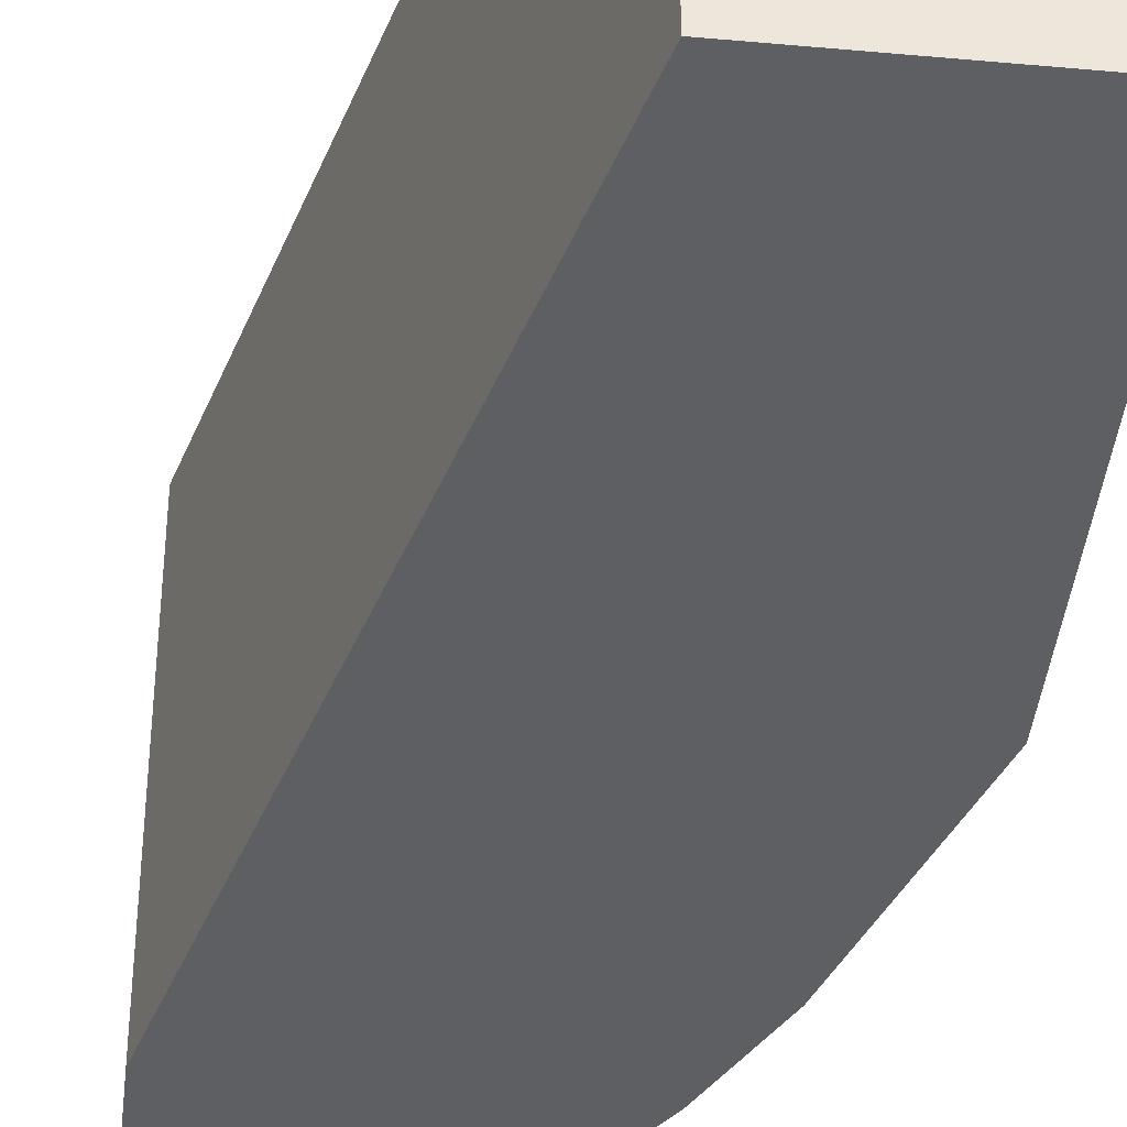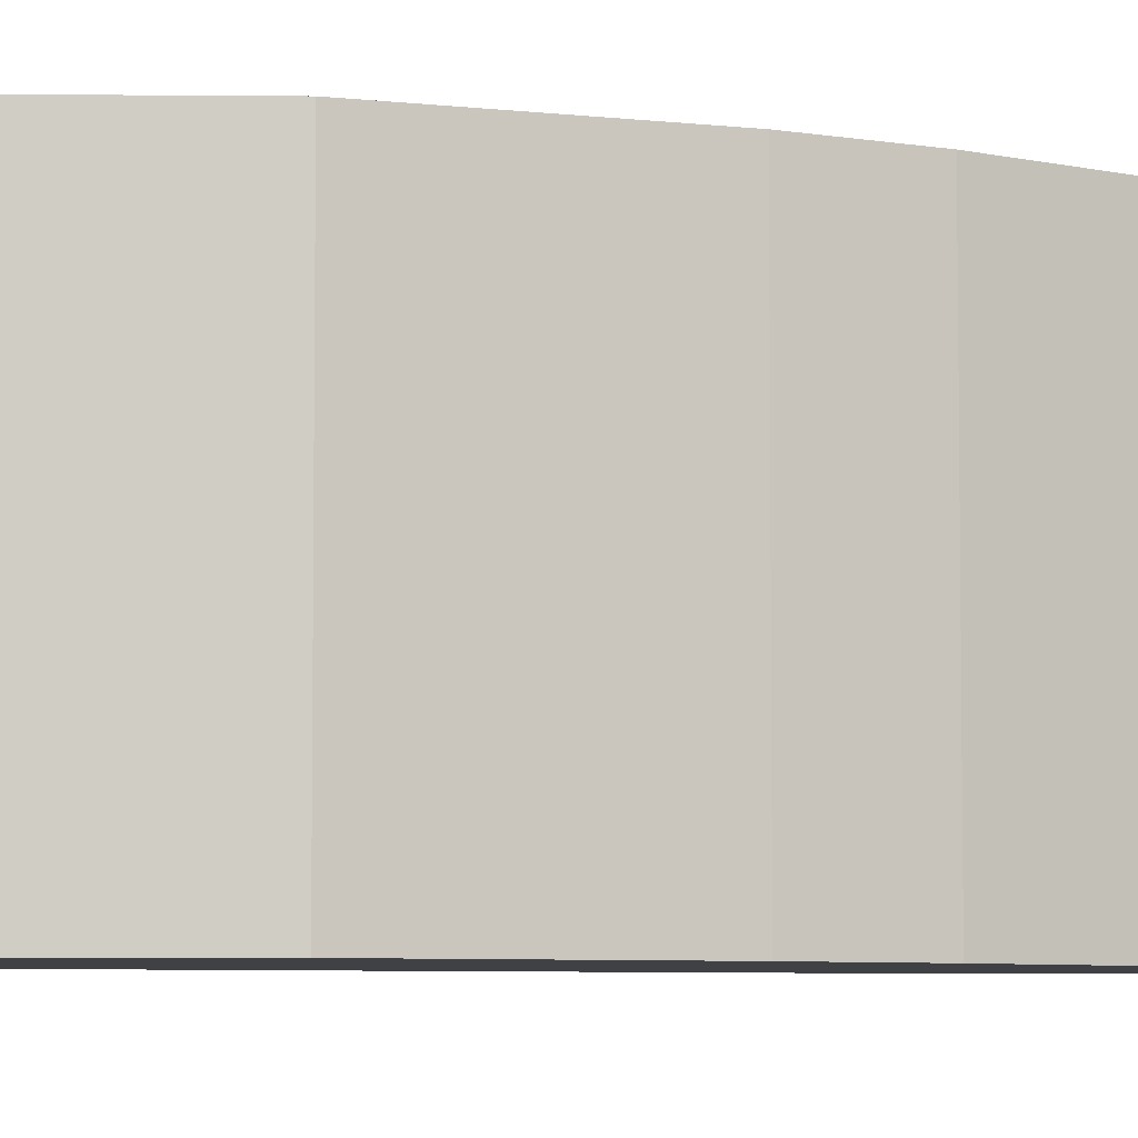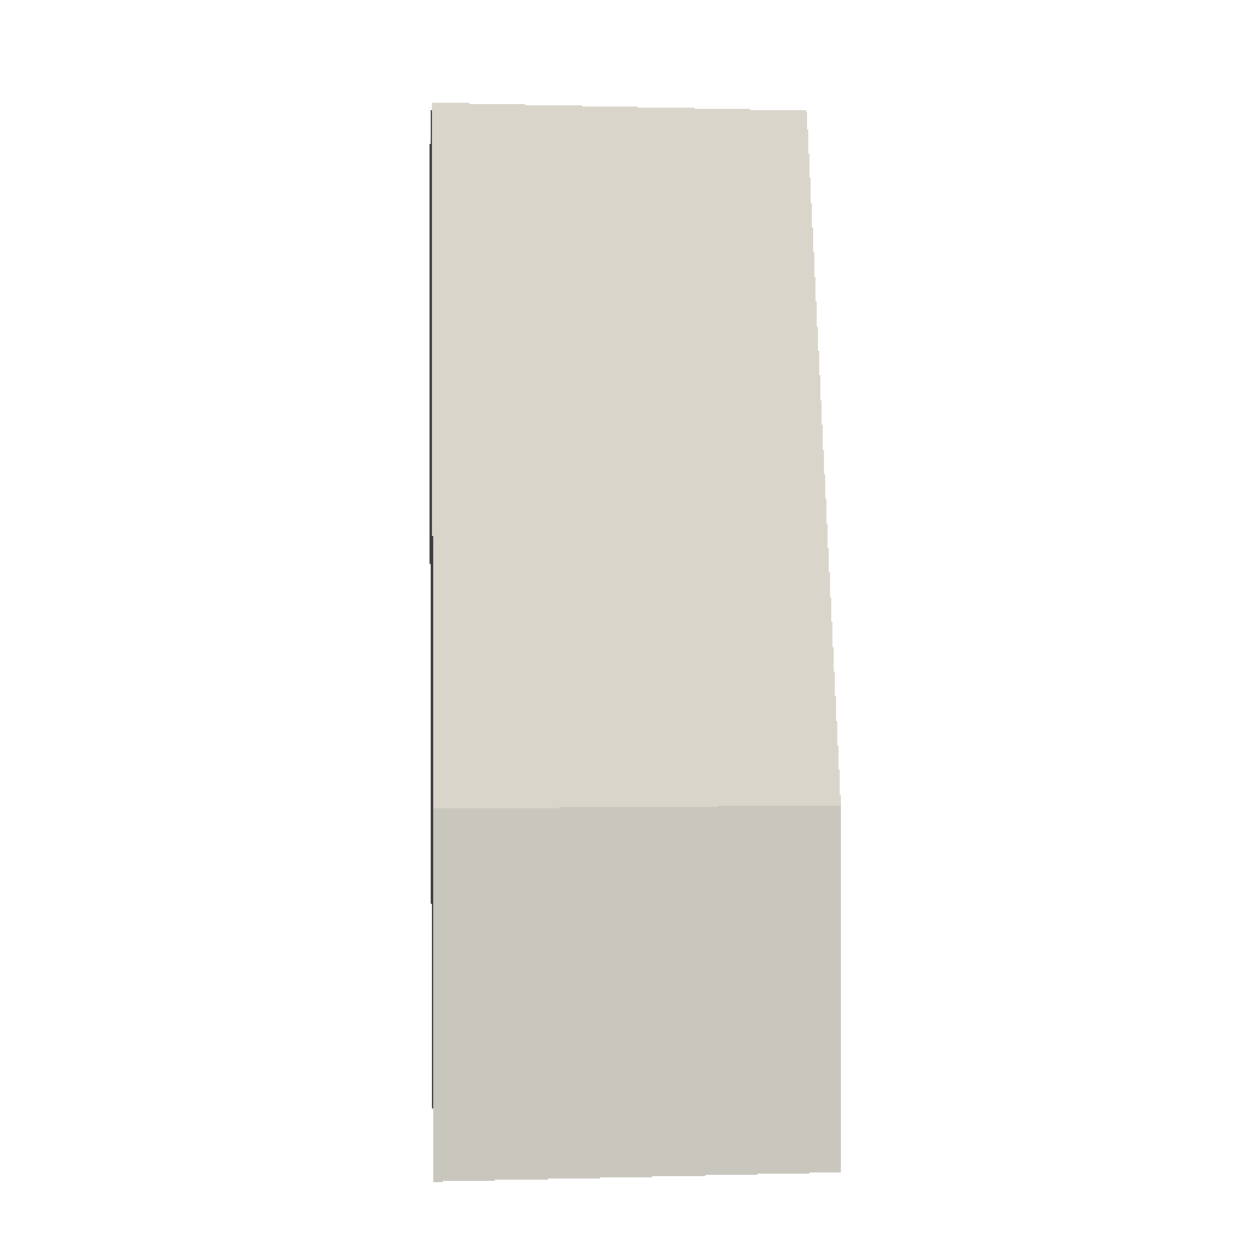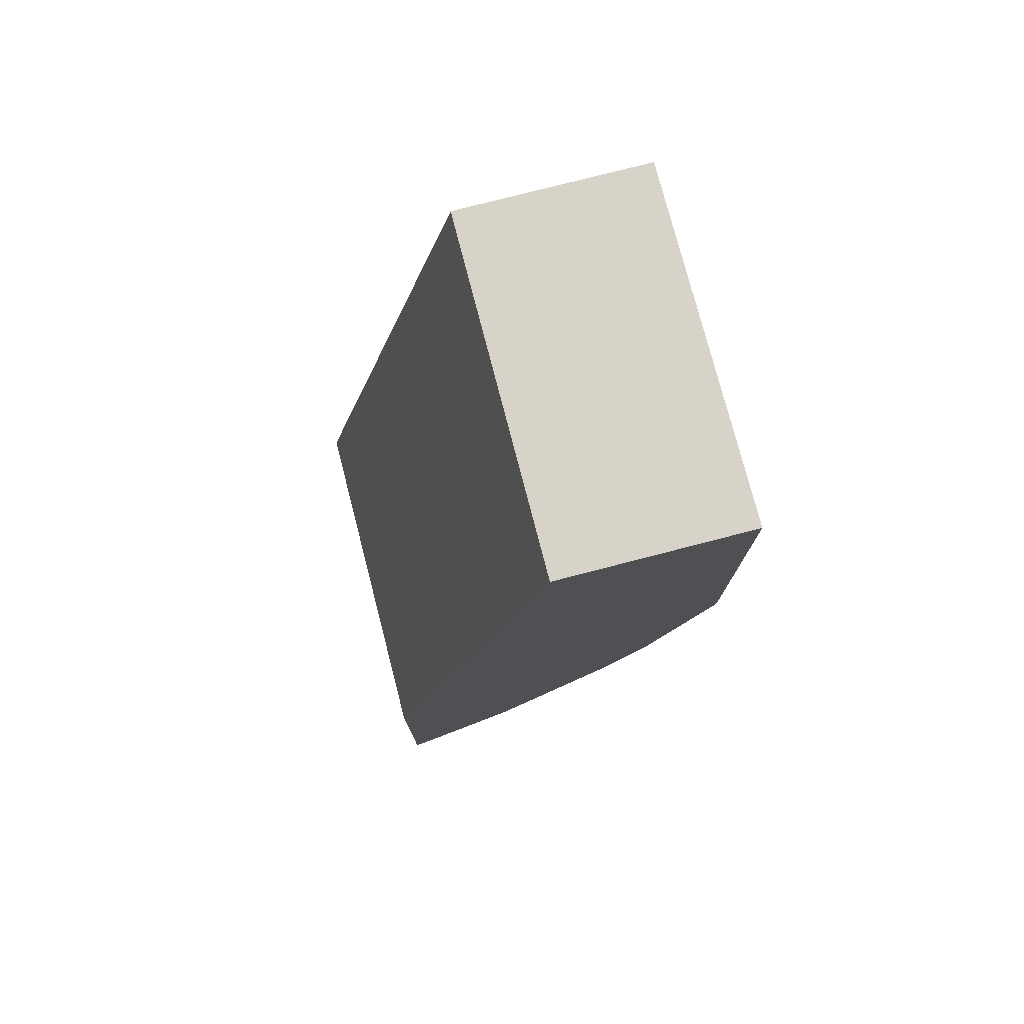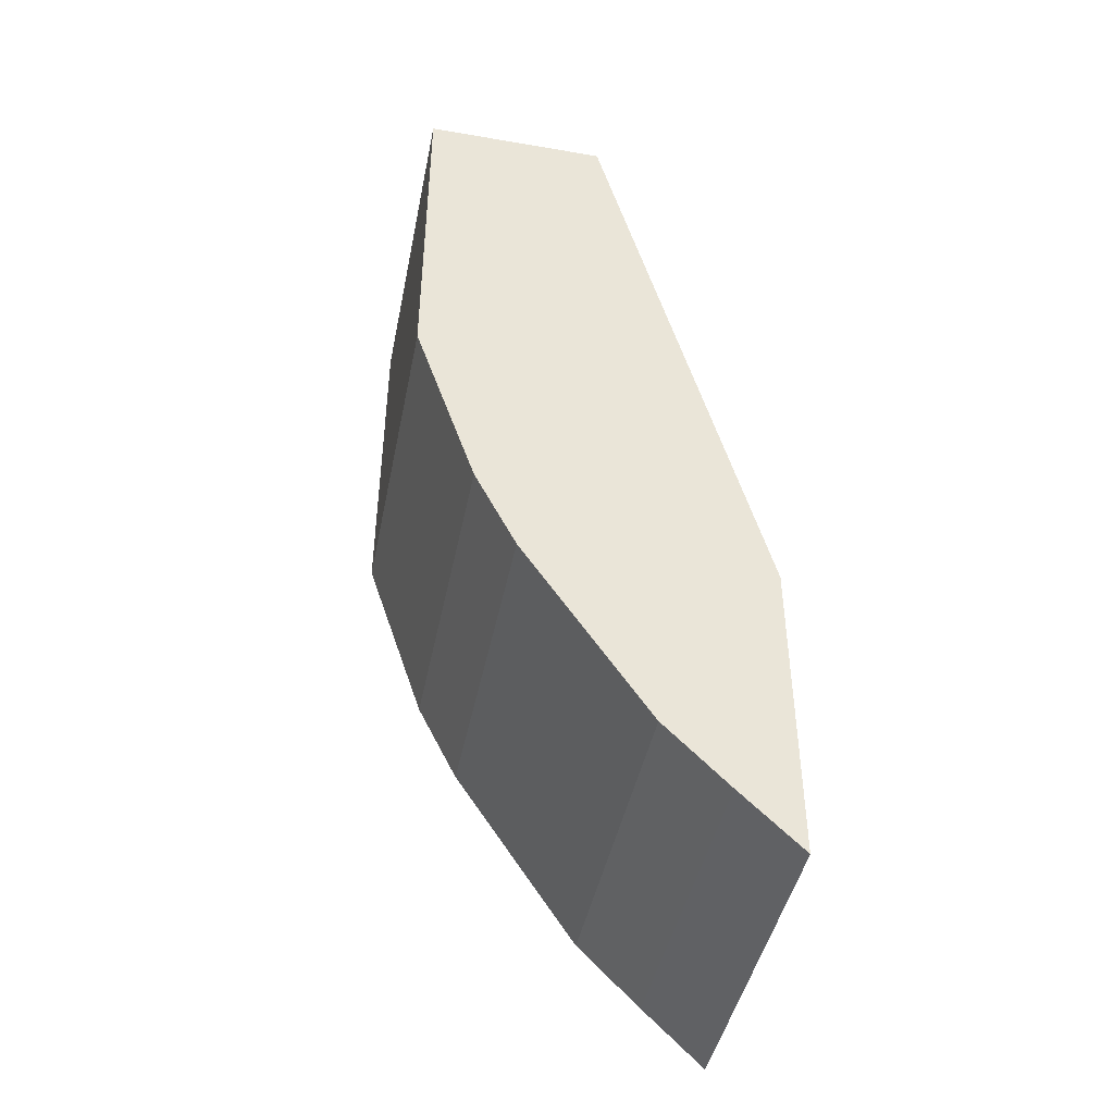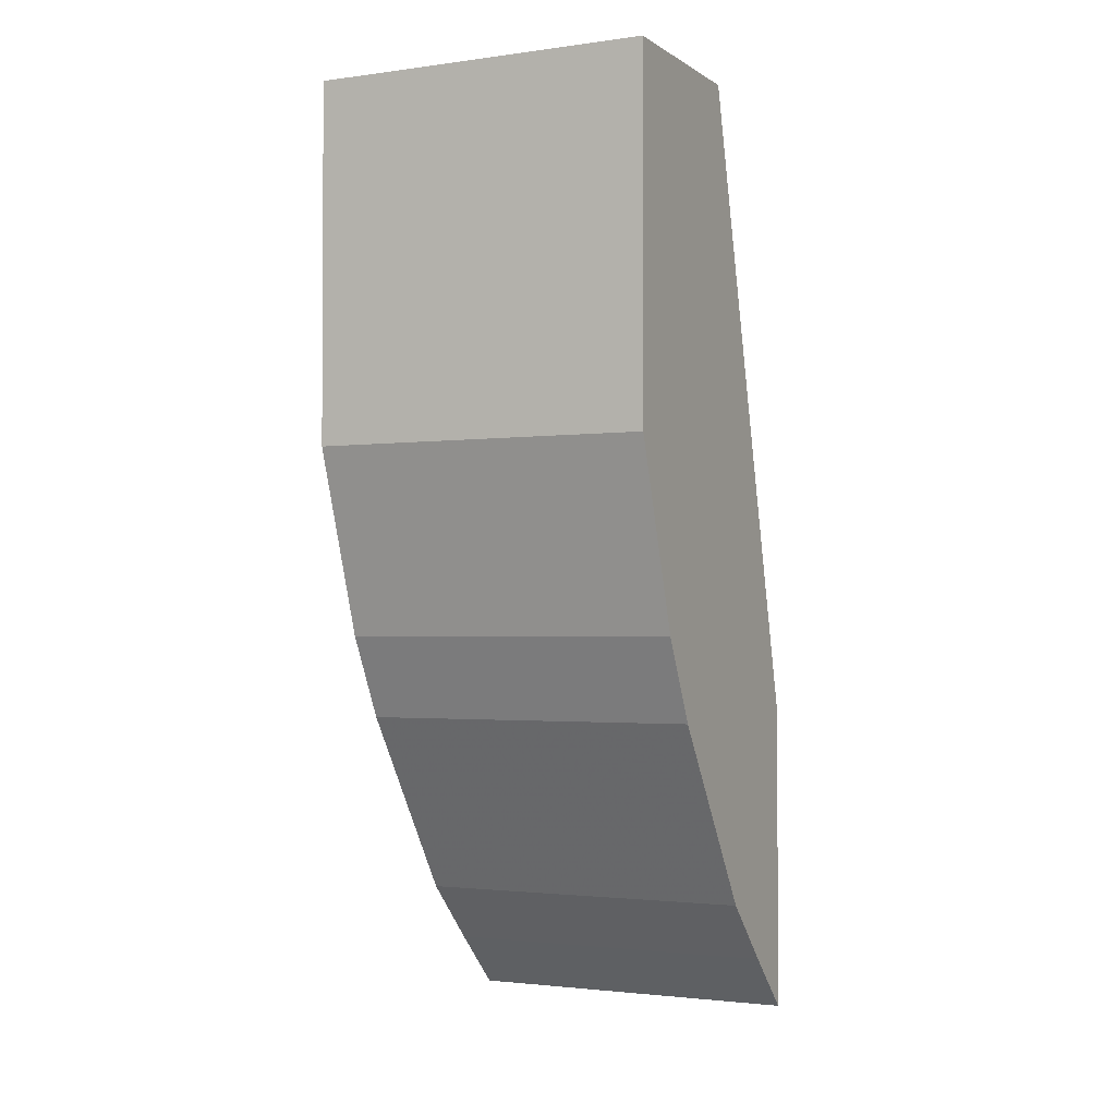
<metadata>
{"format":"obj","ext":"obj","renderer":"f3d","projection":"perspective","resolution":1024,"background":"white","views":[{"elev":-41.3,"azim":-6.3,"up":"+Y"},{"elev":-5.9,"azim":88.3,"up":"+Y"},{"elev":-0.1,"azim":-95.3,"up":"+Z"},{"elev":76.9,"azim":-14.5,"up":"+Z"},{"elev":-44.4,"azim":168.7,"up":"+Z"},{"elev":-2.0,"azim":116.2,"up":"+Z"}]}
</metadata>
<code>
v 0.2134 0.5177 -0.09073
v 0.2134 0.6132 -0.09073
v 0.2134 0.5177 -0.177
v 0.2588 0.5177 0.08322
v 0.2134 0.6132 -0.177
v 0.2588 0.6132 0.08322
v 0.23 0.5177 -0.161
v 0.3105 0.5177 0.08322
v 0.23 0.6132 -0.161
v 0.3105 0.6132 0.08322
v 0.2473 0.5177 -0.1437
v 0.3105 0.5177 -0.01727
v 0.2473 0.6132 -0.1437
v 0.3105 0.6132 -0.01727
v 0.2818 0.5177 -0.092
v 0.2933 0.5177 -0.069
v 0.2818 0.6132 -0.092
v 0.2933 0.6132 -0.069
f 3 5 9
f 3 9 7
f 4 8 10
f 4 10 6
f 7 9 13
f 7 13 11
f 8 12 14
f 12 16 18
f 11 13 17
f 11 17 15
f 12 18 14
f 15 17 18
f 15 18 16
f 2 9 5
f 8 14 10
f 2 13 9
f 1 12 8
f 2 18 17
f 2 17 13
f 1 2 5
f 1 5 3
f 1 3 7
f 1 11 15
f 1 15 16
f 1 16 12
f 1 7 11
f 1 8 4
f 1 4 6
f 1 6 2
f 2 6 10
f 2 10 14
f 2 14 18

</code>
